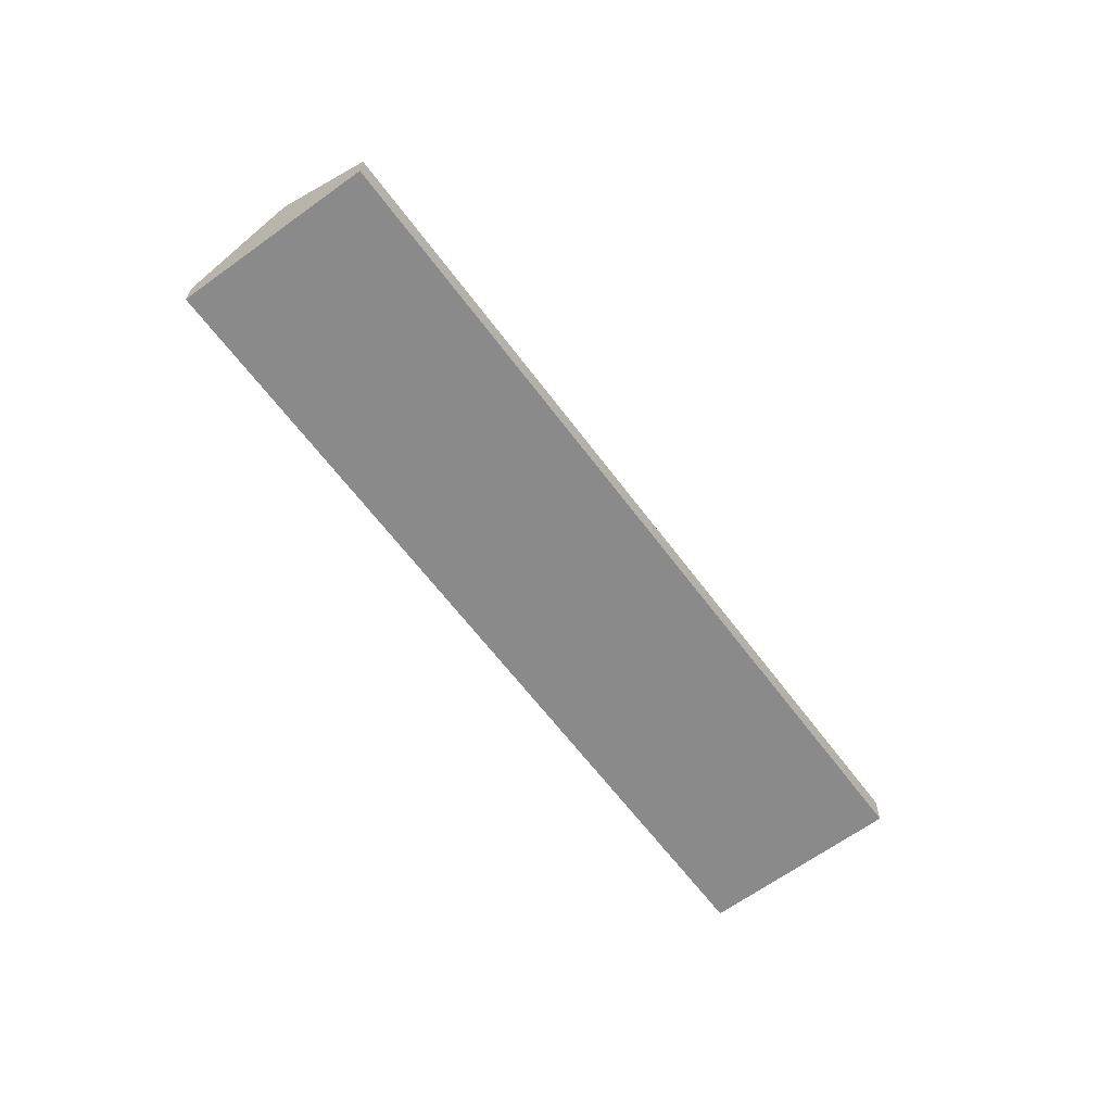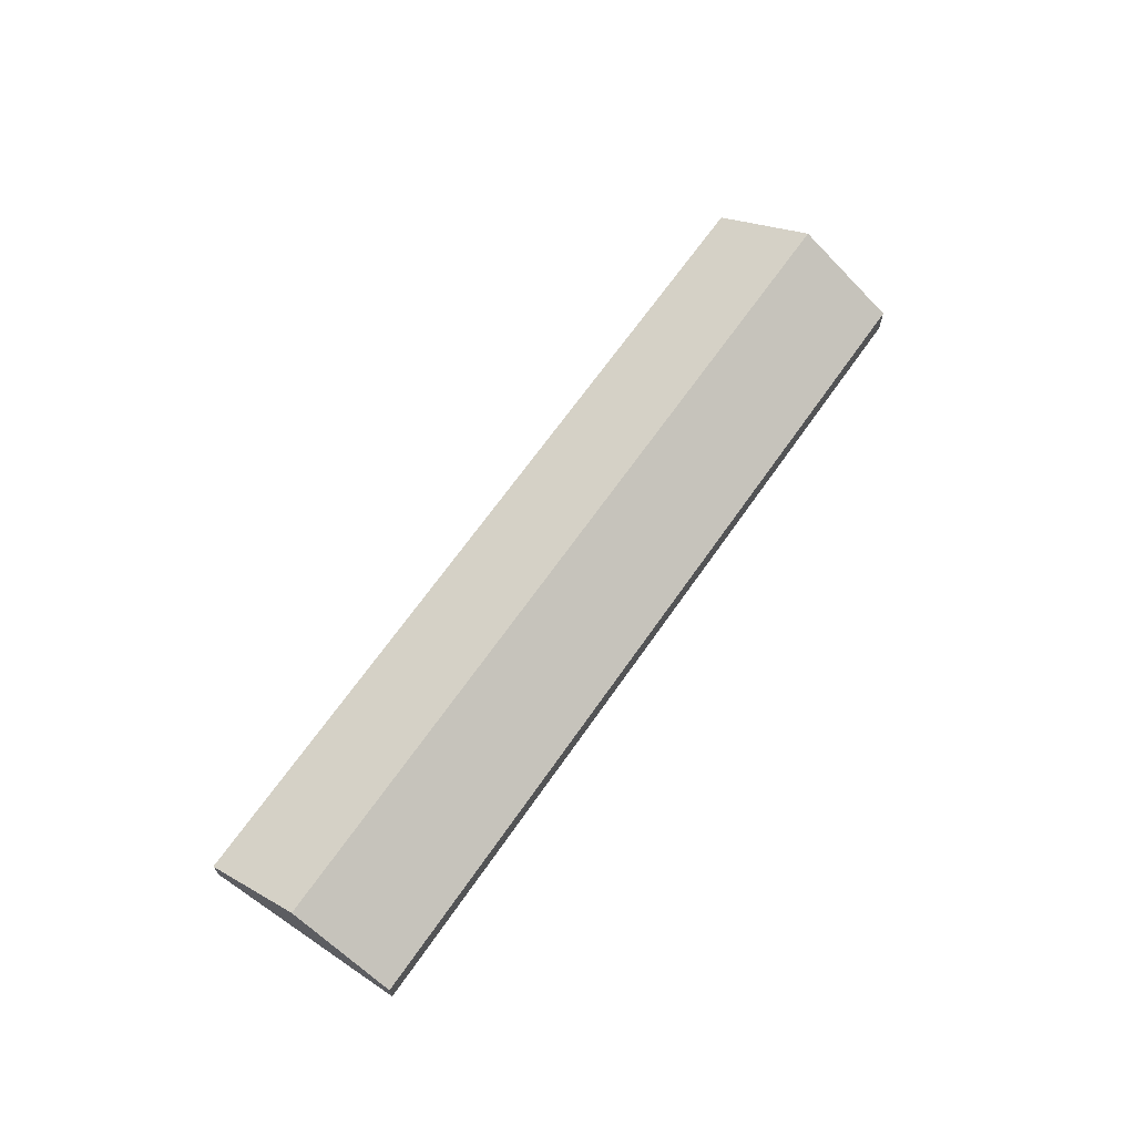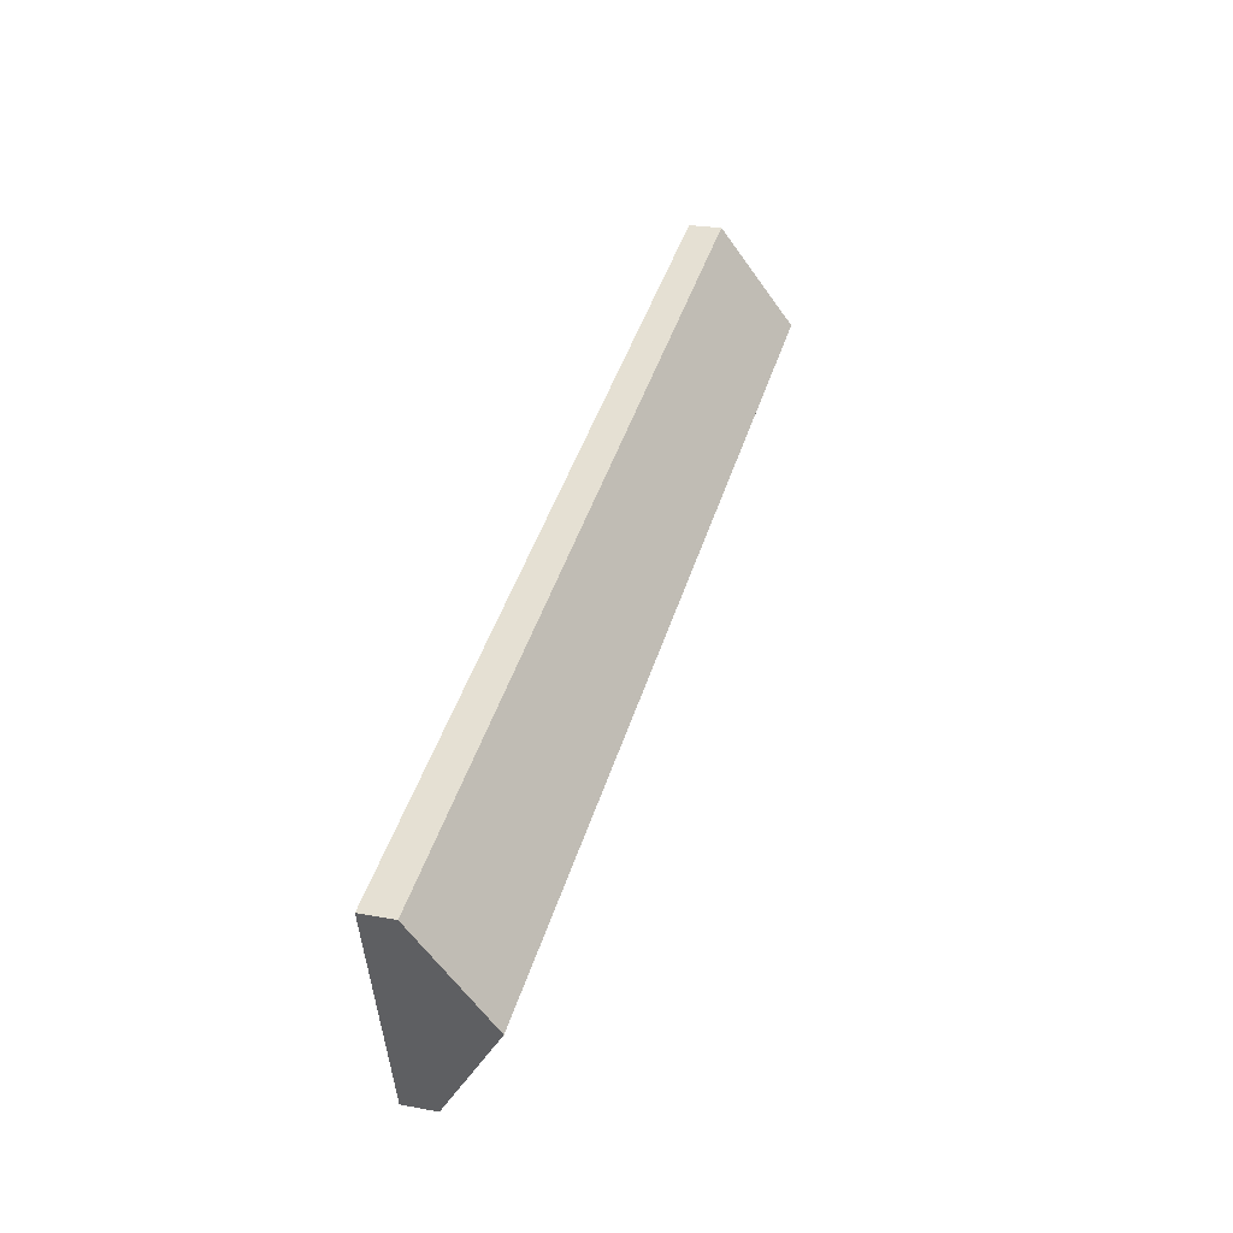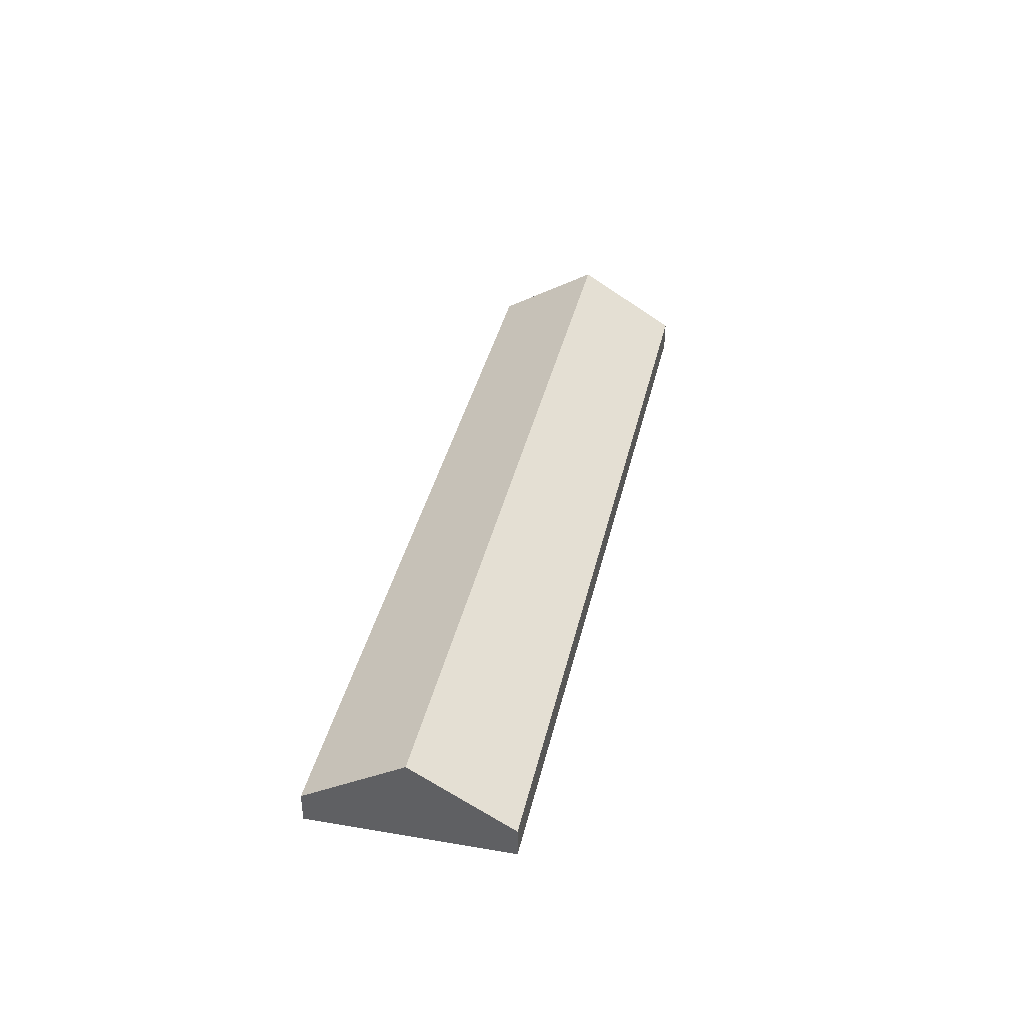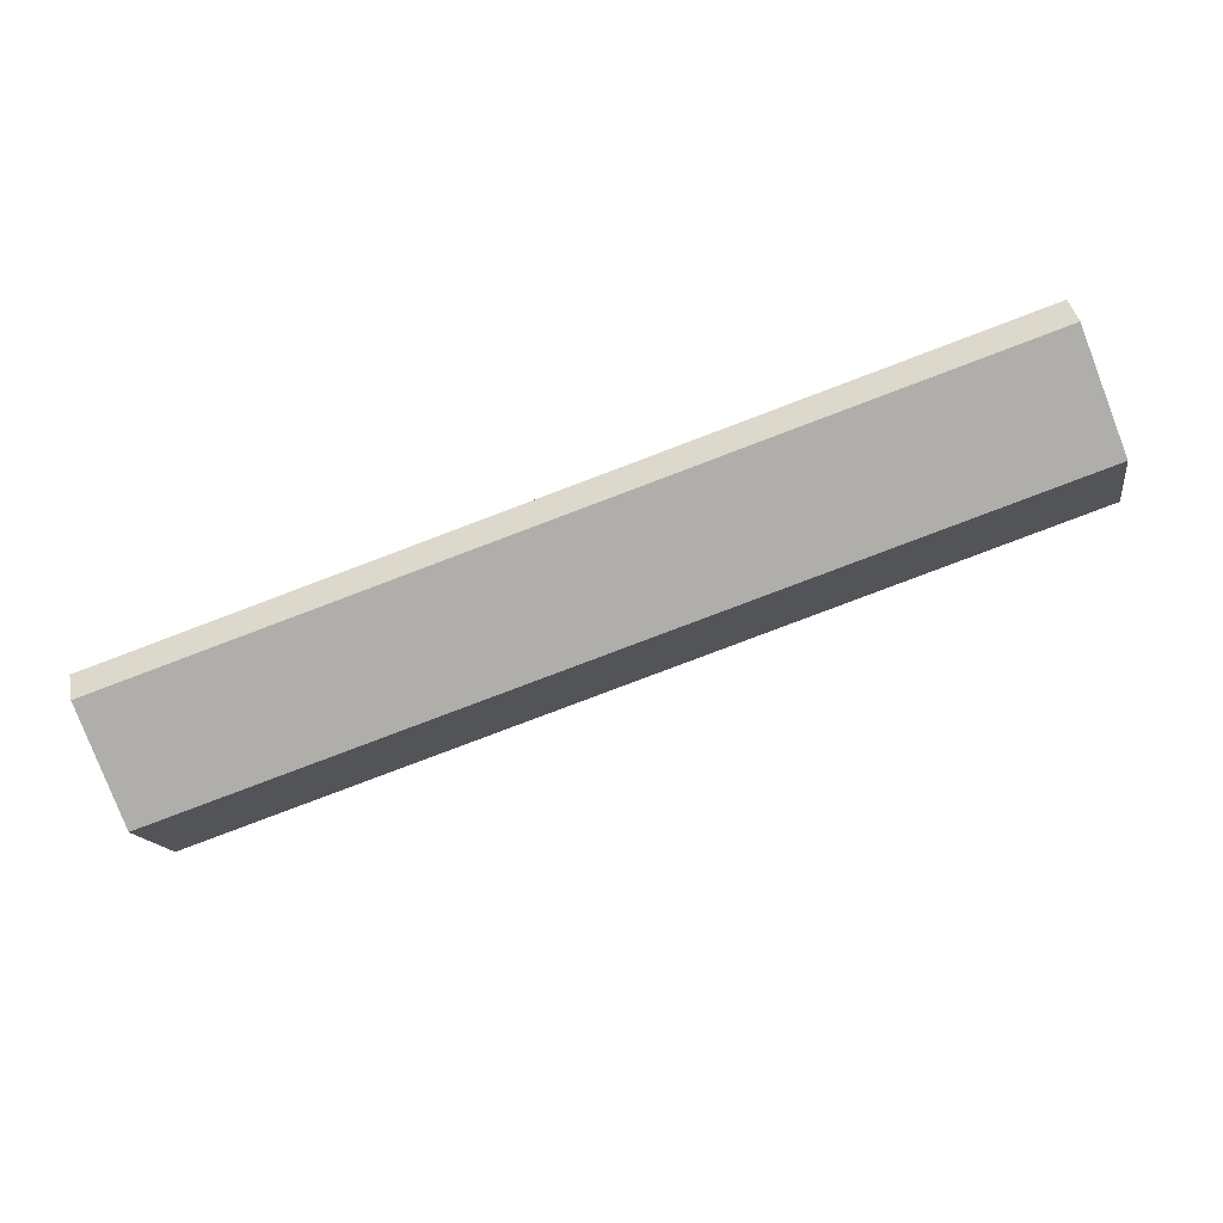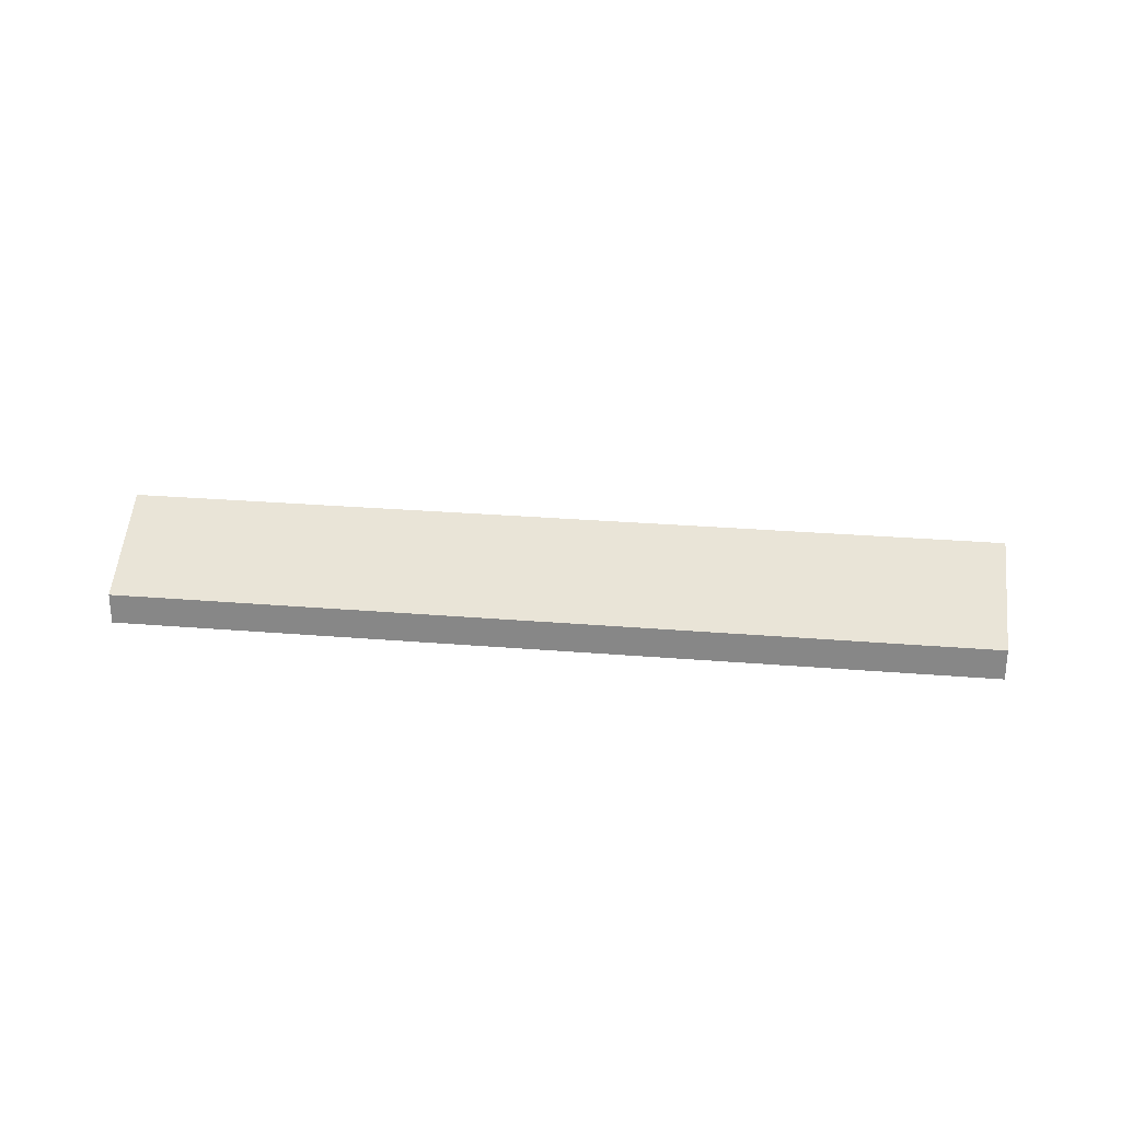
<metadata>
{"format":"obj","ext":"obj","renderer":"f3d","projection":"perspective","resolution":1024,"background":"white","views":[{"elev":-63.4,"azim":-36.1,"up":"+Y"},{"elev":67.4,"azim":-37.8,"up":"+Y"},{"elev":24.4,"azim":107.0,"up":"+Z"},{"elev":38.7,"azim":-60.0,"up":"+Y"},{"elev":42.1,"azim":168.4,"up":"+Z"},{"elev":26.5,"azim":-155.3,"up":"+Y"}]}
</metadata>
<code>
v  39.12 1.356 -2.705
v  1.387 4.076 4.288
v  2.772 1.36 8.572
v  37.81 4.076 -7.02
v  0 1.358 8.315e-17
v  36.5 1.358 -11.33
v  0 0 0
v  1.387 -2.626e-16 4.288
v  2.772 -5.249e-16 8.572
v  39.12 1.656e-16 -2.705
v  37.81 4.299e-16 -7.02
v  36.5 6.939e-16 -11.33
g defaultobject
f 1 2 3
f 2 1 4
f 5 4 6
f 4 5 2
f 7 2 5
f 2 7 8
f 2 8 3
f 3 8 9
f 9 1 3
f 1 9 10
f 10 4 1
f 4 10 11
f 4 11 6
f 6 11 12
f 12 5 6
f 5 12 7
f 8 10 9
f 10 8 7
f 10 7 11
f 11 7 12

</code>
